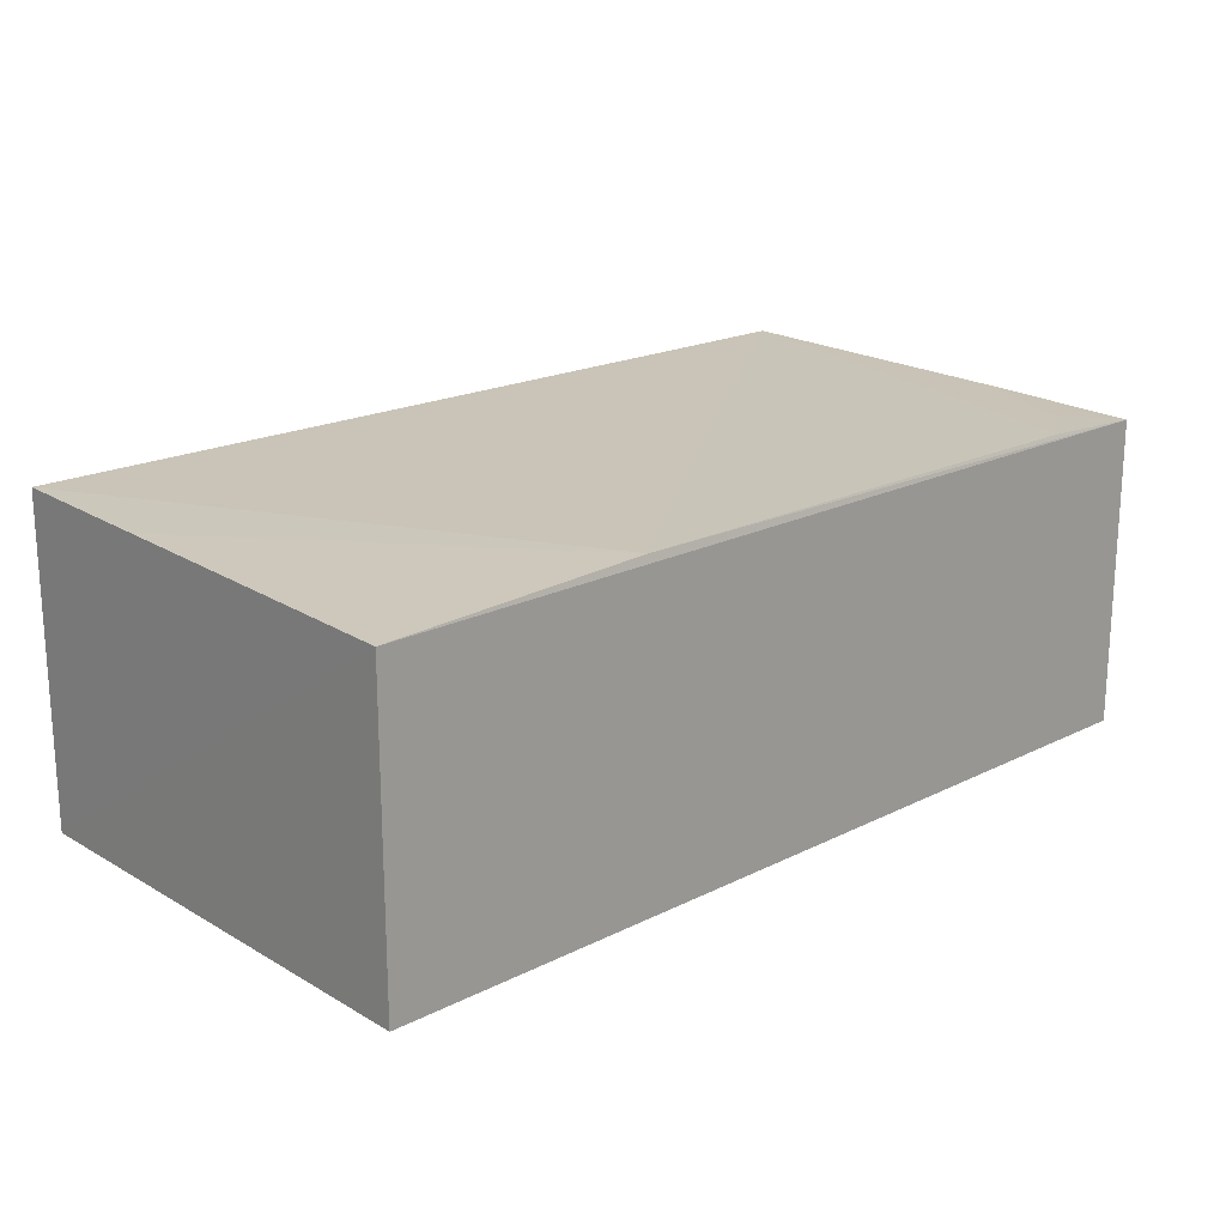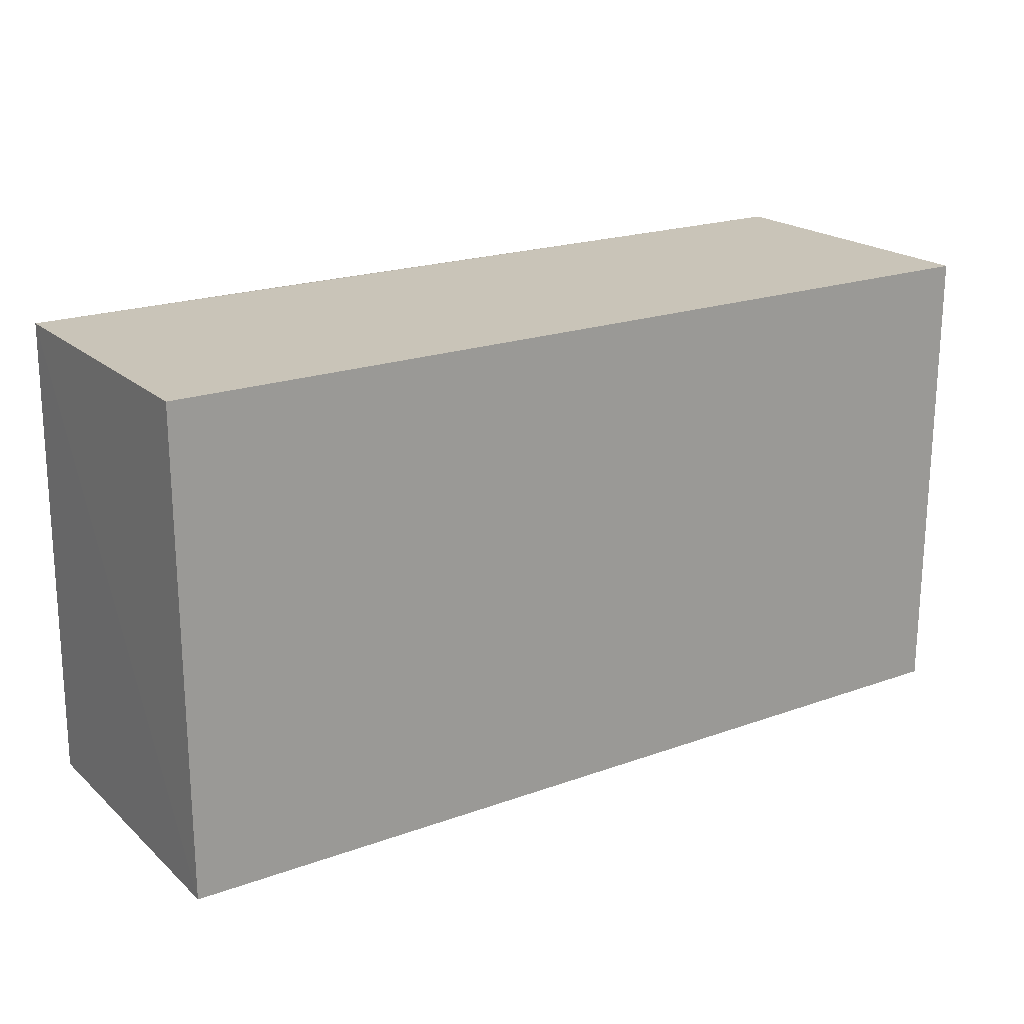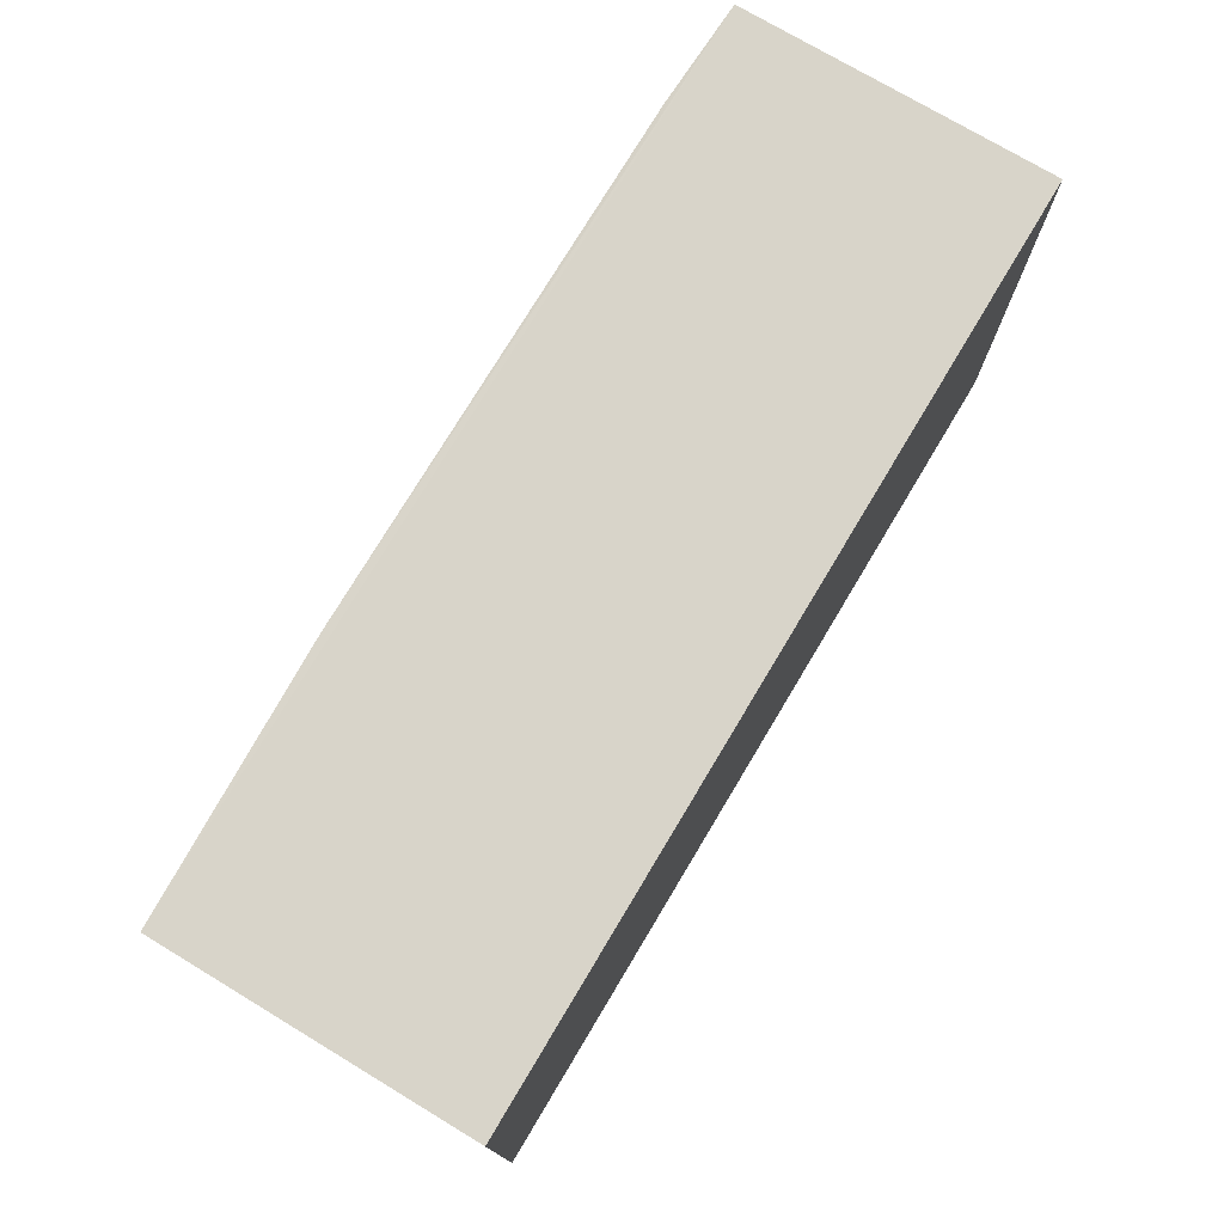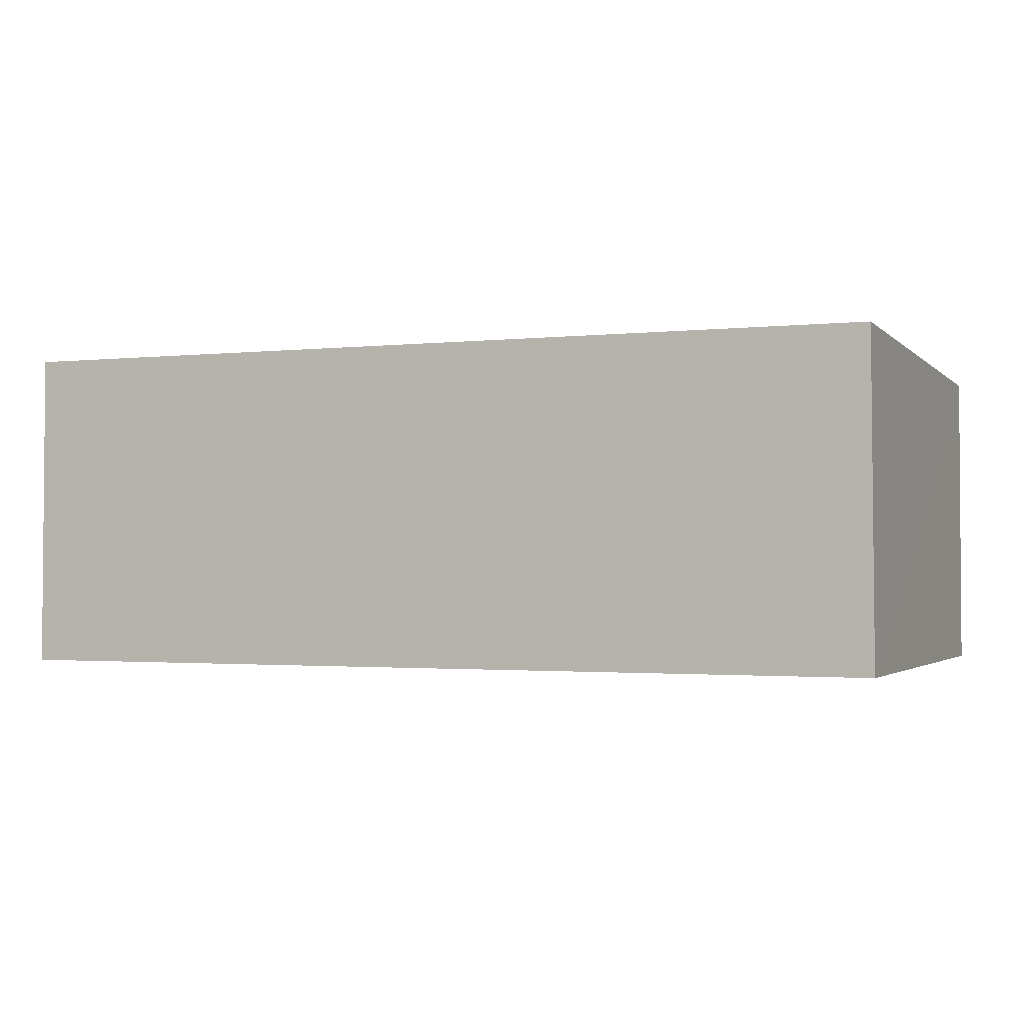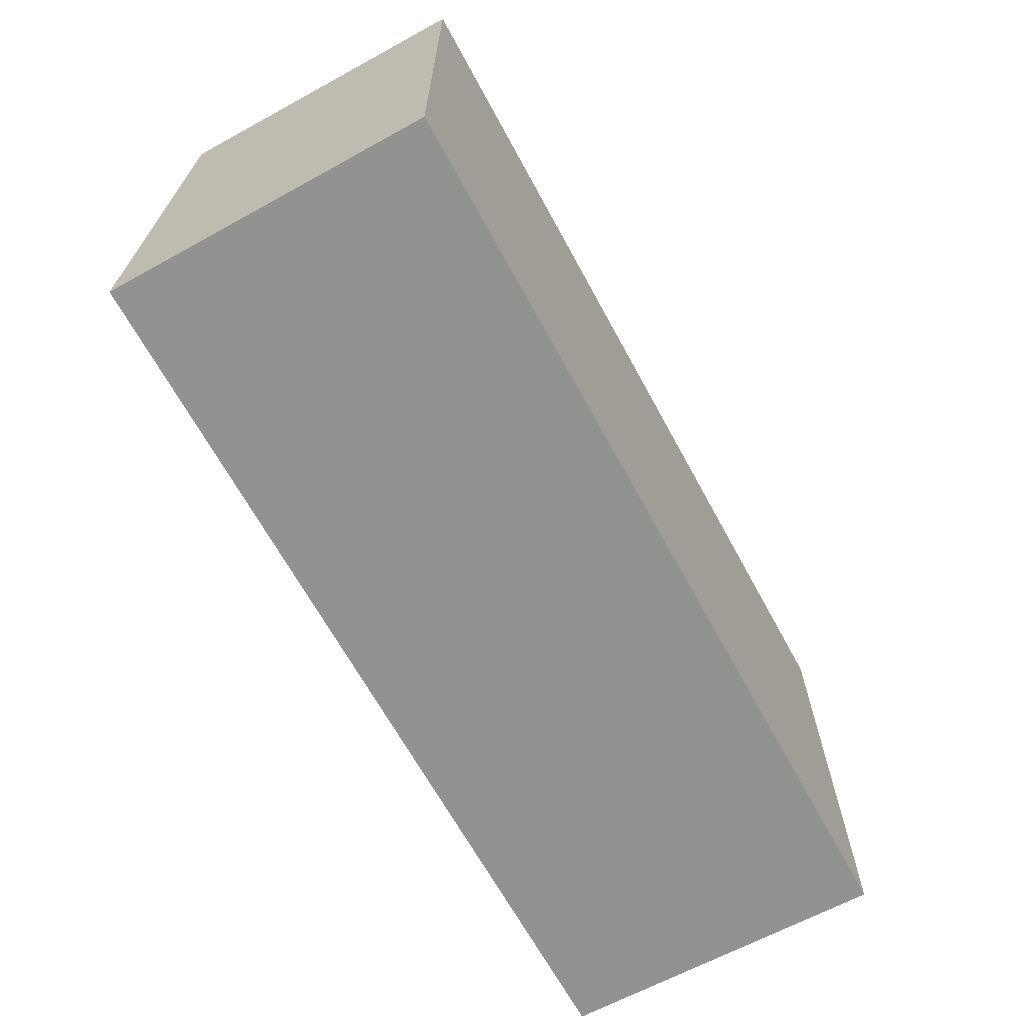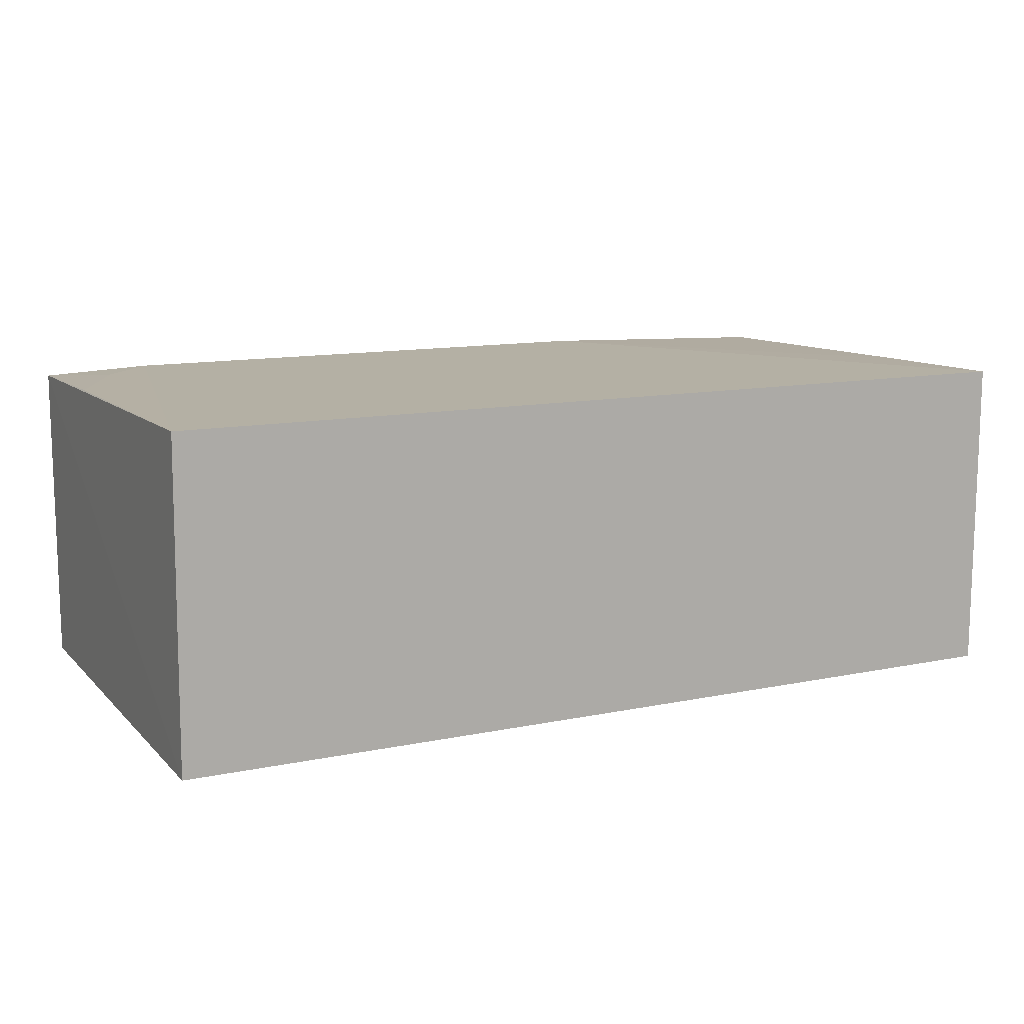
<metadata>
{"format":"obj","ext":"obj","renderer":"f3d","projection":"perspective","resolution":1024,"background":"white","views":[{"elev":19.4,"azim":-43.0,"up":"+Y"},{"elev":20.3,"azim":-33.3,"up":"+Z"},{"elev":75.3,"azim":-59.1,"up":"+Z"},{"elev":-1.8,"azim":-157.4,"up":"+Y"},{"elev":-66.1,"azim":-61.4,"up":"+Z"},{"elev":12.2,"azim":153.9,"up":"+Y"}]}
</metadata>
<code>
v 0.01698 0.0283 0.04602
v 0.01699 0.01812 0.04603
v 0.01699 0.01812 0.03041
v -0.01247 0.0286 0.03036
v -0.01252 0.01812 0.04603
v 0.01692 0.02866 0.03037
v -0.0125 0.02813 0.04602
v -0.01252 0.01812 0.03041
v -0.00378 0.02844 0.04596
v 0.01347 0.02845 0.04596
v -0.01246 0.02846 0.03557
v 0.01693 0.02846 0.04078
v 0.01518 0.02844 0.04424
f 1 2 3
f 5 2 1
f 5 3 2
f 6 1 3
f 6 3 4
f 7 5 1
f 8 4 3
f 8 3 5
f 8 7 4
f 8 5 7
f 9 6 4
f 9 7 1
f 10 9 1
f 10 6 9
f 11 9 4
f 11 4 7
f 11 7 9
f 12 1 6
f 13 10 1
f 13 1 12
f 13 12 6
f 13 6 10

</code>
